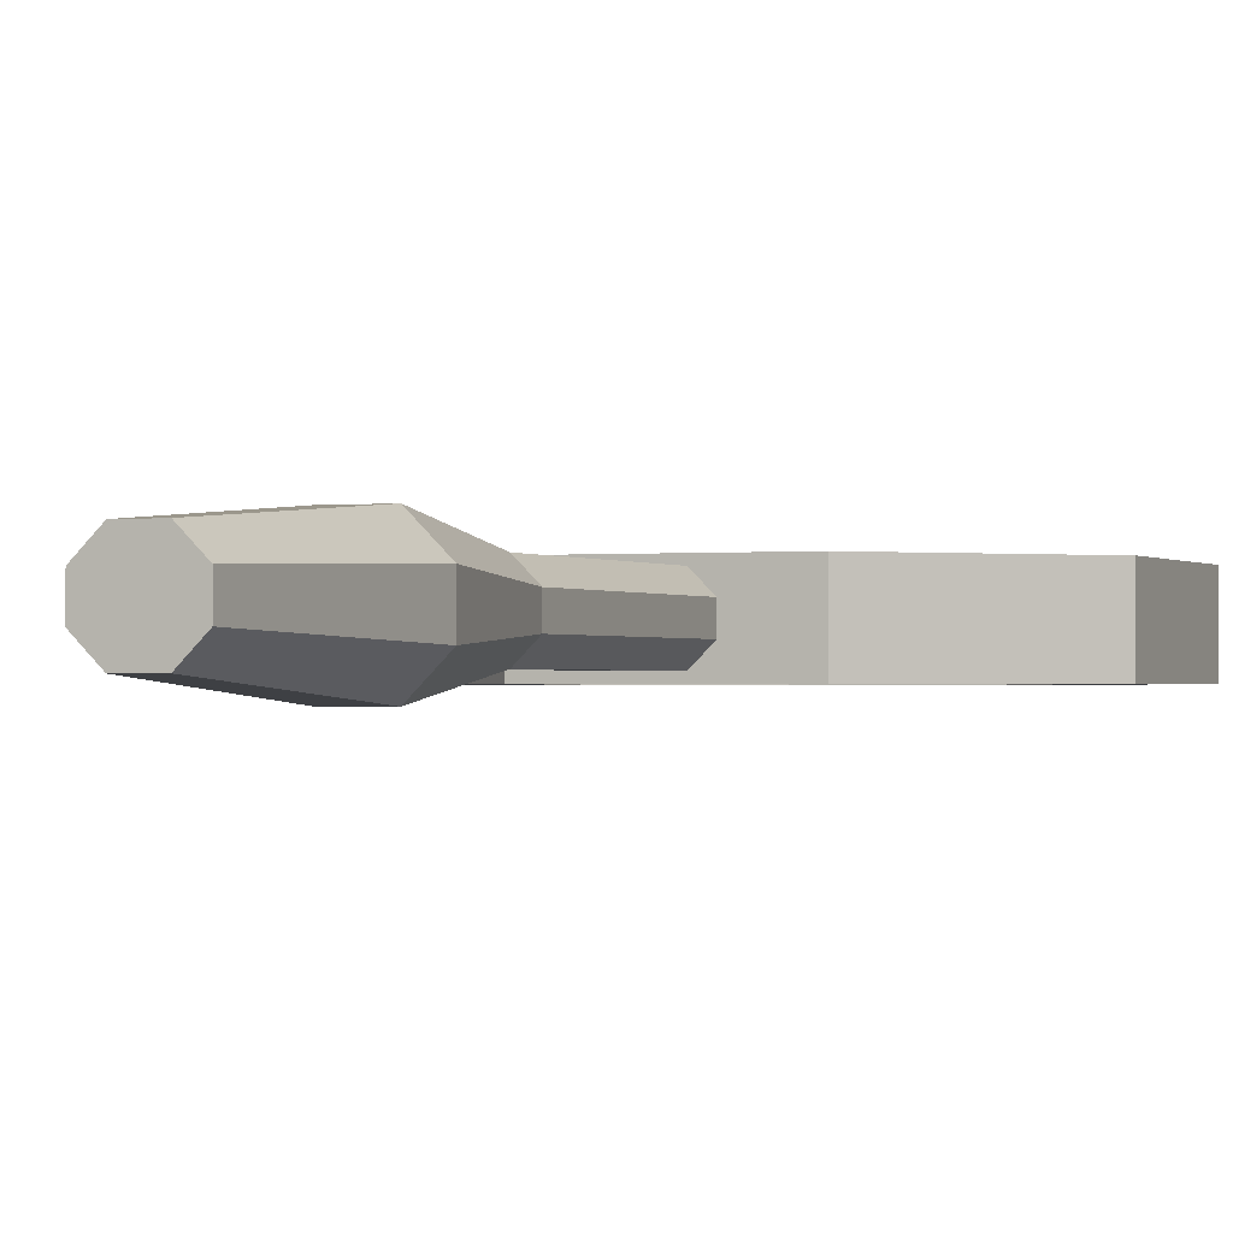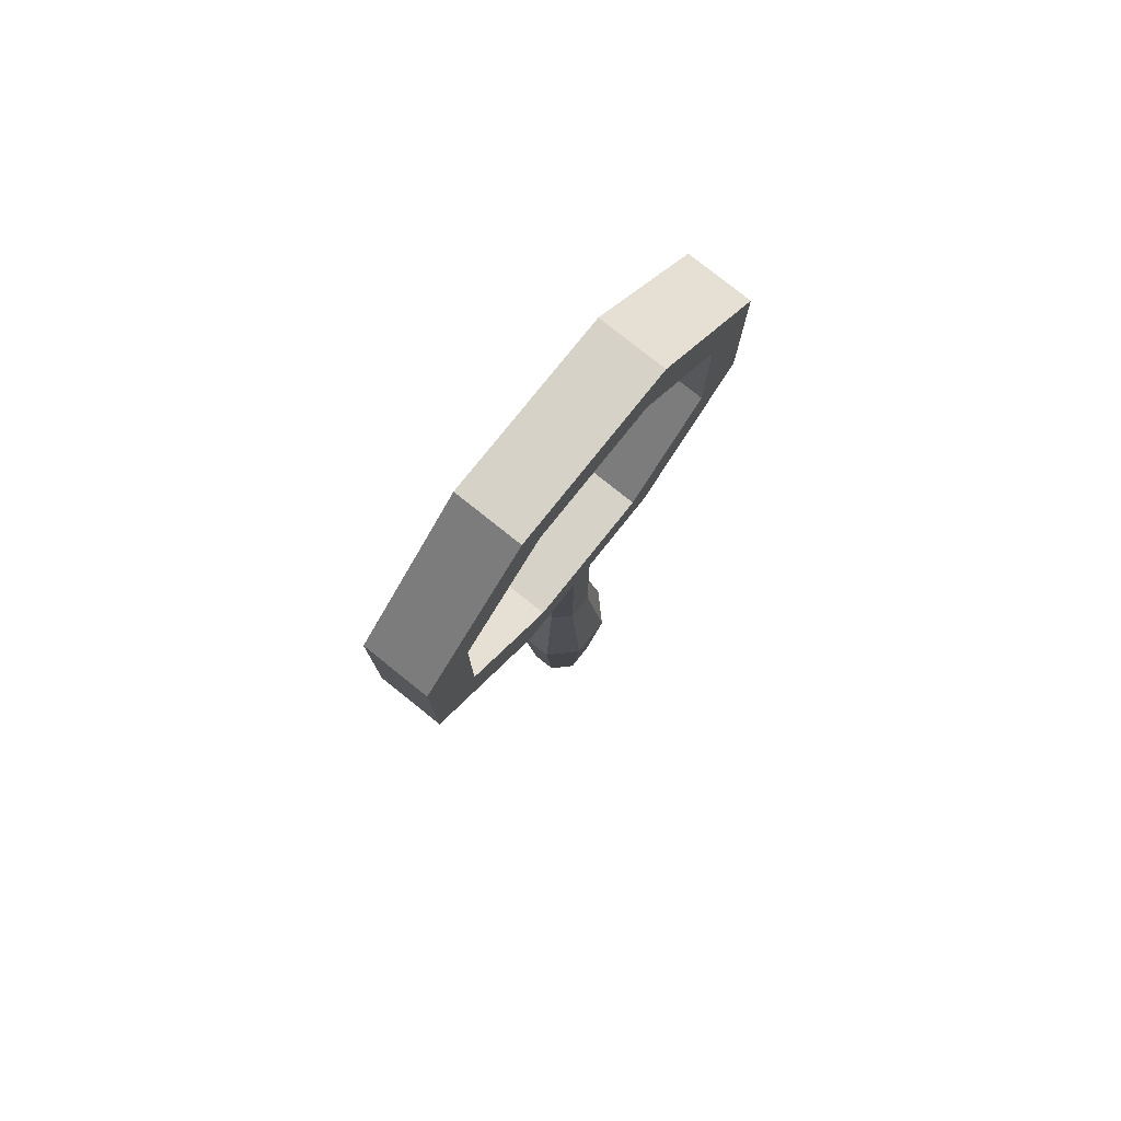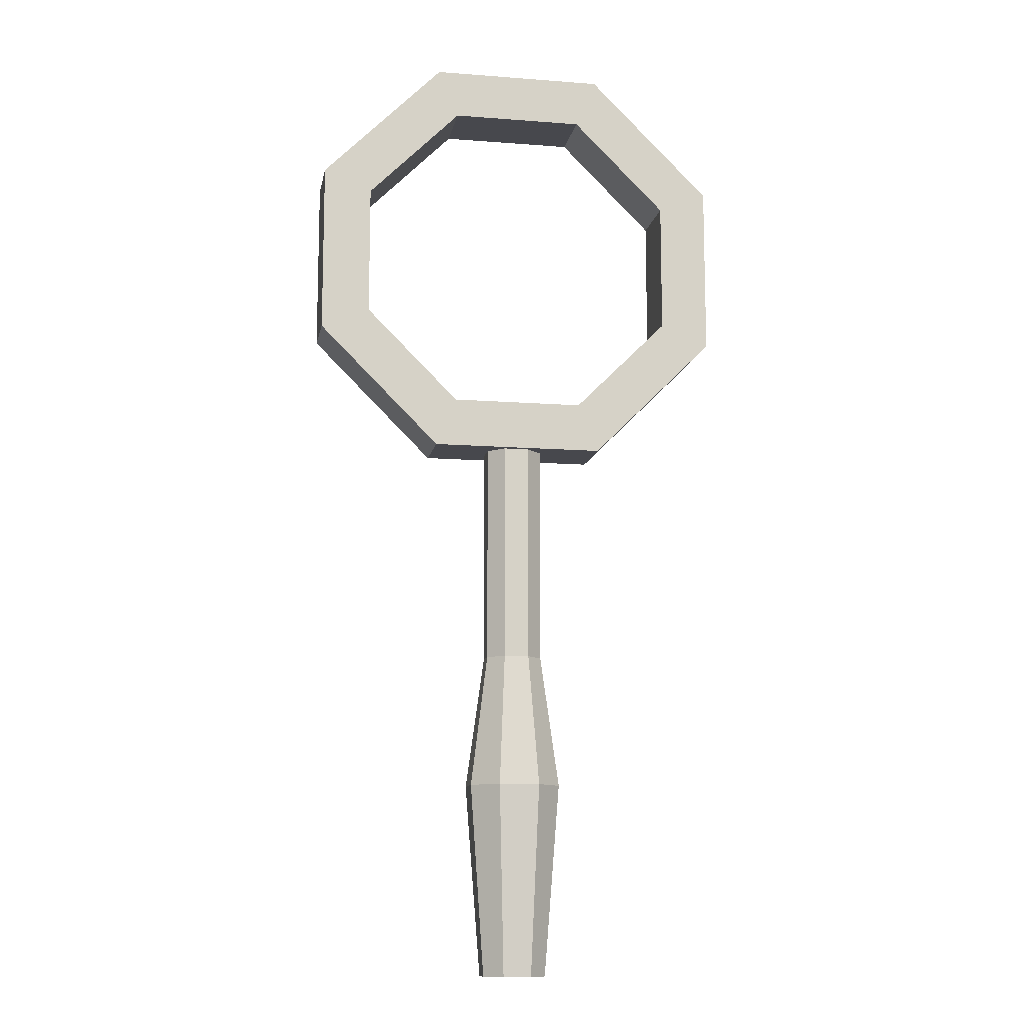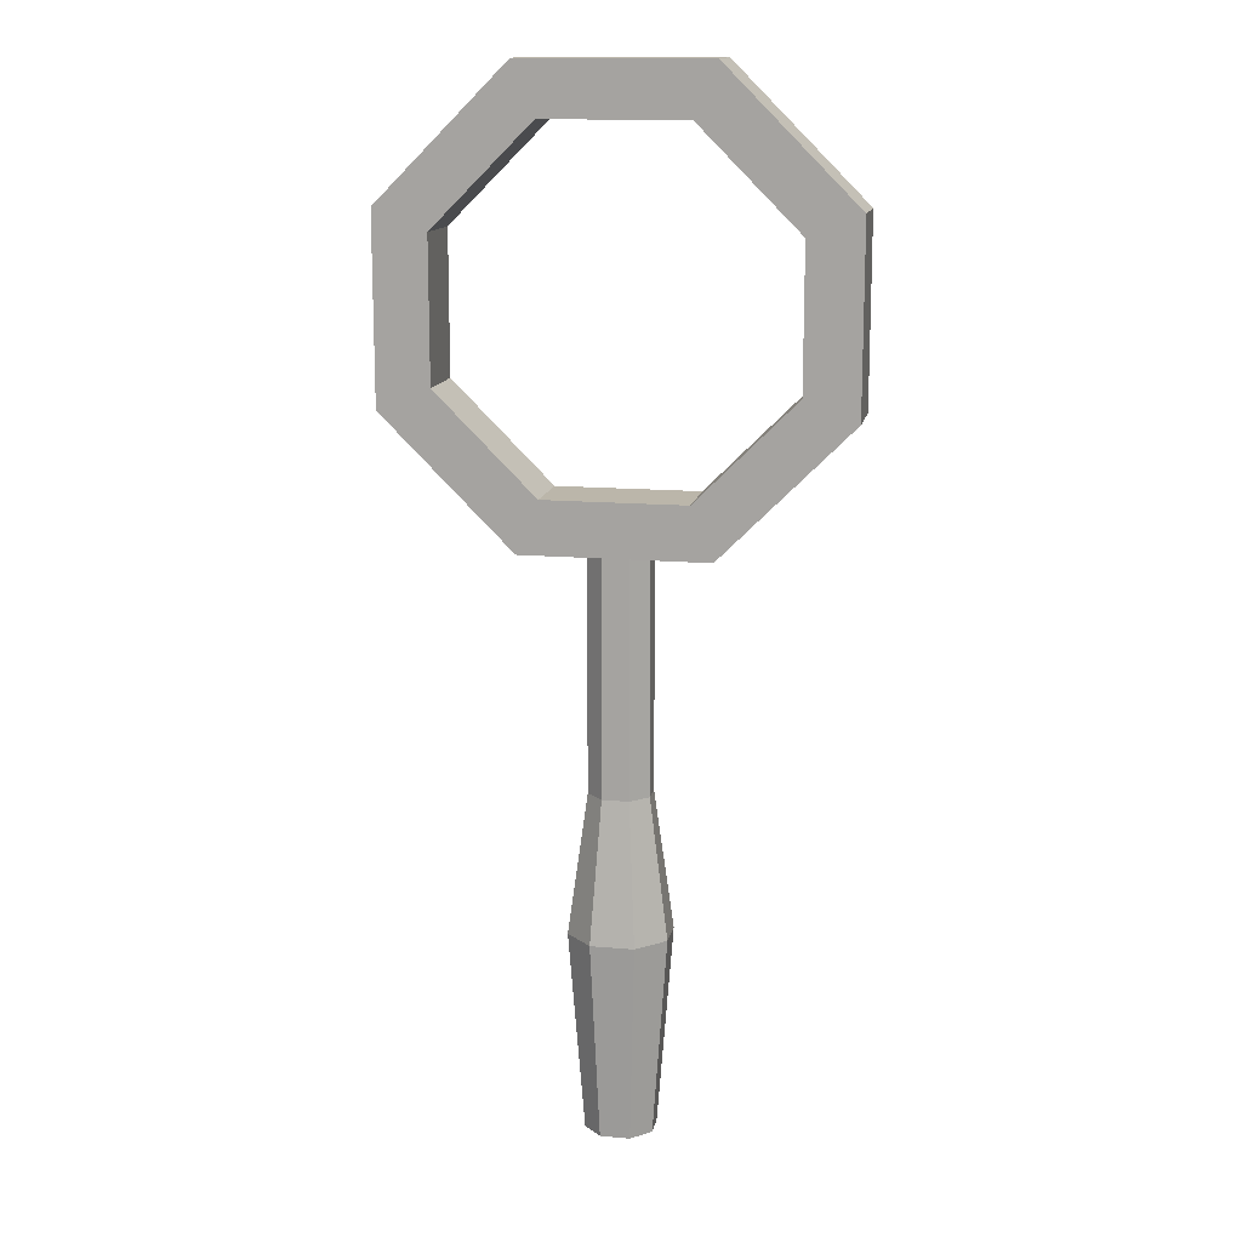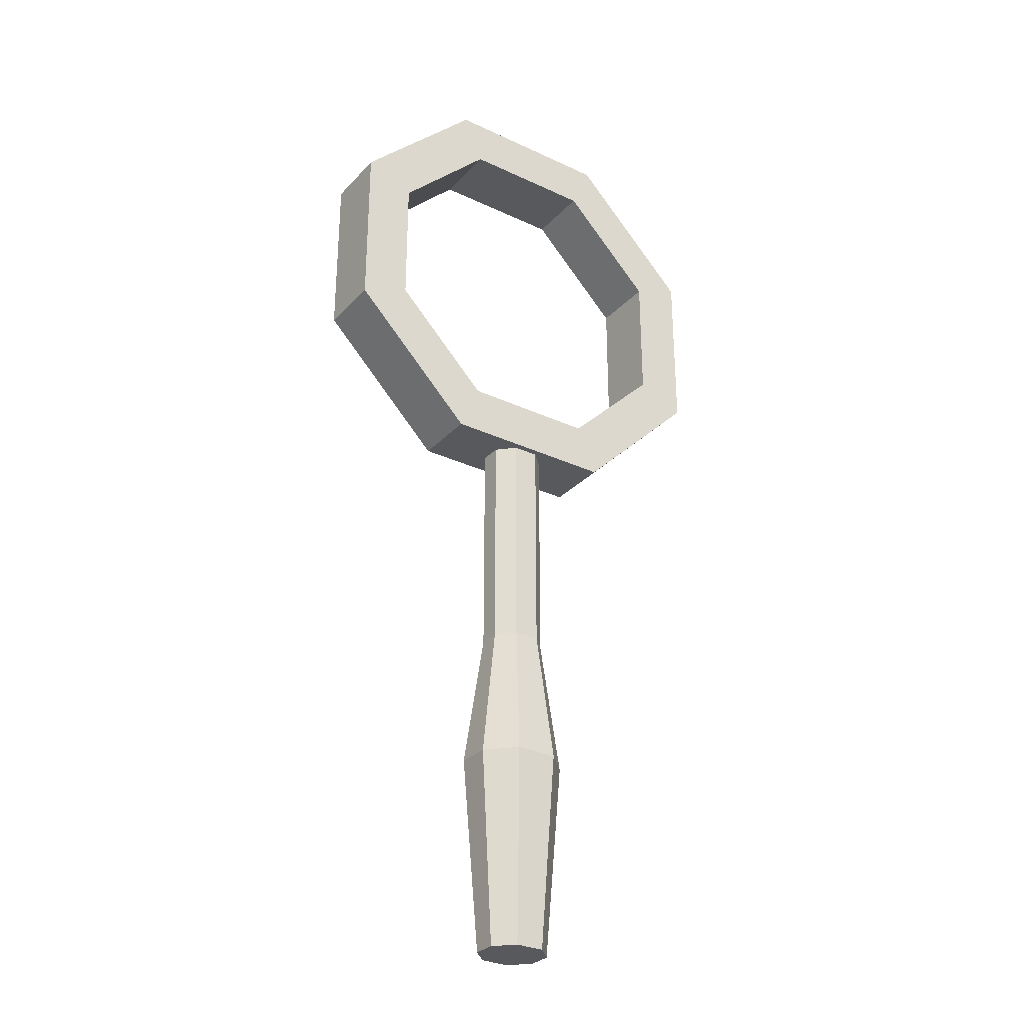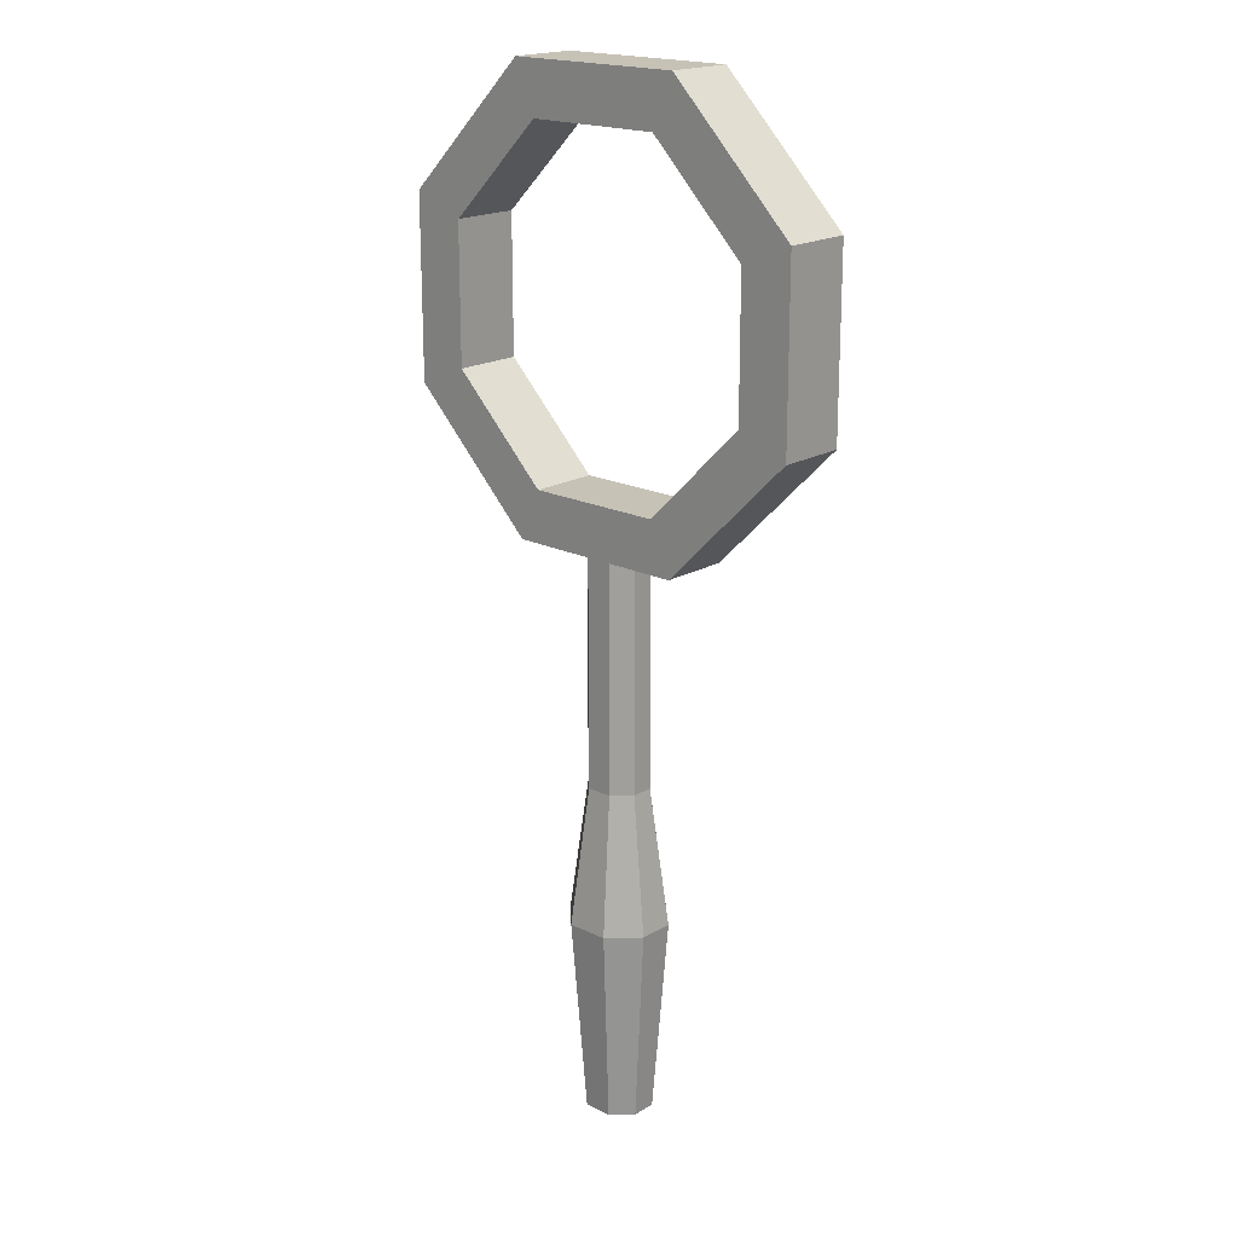
<metadata>
{"format":"obj","ext":"obj","renderer":"f3d","projection":"perspective","resolution":1024,"background":"white","views":[{"elev":-1.0,"azim":22.1,"up":"+Z"},{"elev":78.3,"azim":-51.4,"up":"+Y"},{"elev":-11.7,"azim":-10.4,"up":"+Y"},{"elev":14.1,"azim":11.0,"up":"+Y"},{"elev":-30.1,"azim":-34.3,"up":"+Y"},{"elev":19.1,"azim":42.7,"up":"+Y"}]}
</metadata>
<code>
v 3.094 27.72 1.523
v -3.094 27.72 1.523
v -7.47 32.1 1.523
v -7.47 38.28 1.523
v -3.094 42.66 1.523
v 3.094 42.66 1.523
v 7.47 38.28 1.523
v 7.47 32.1 1.523
v 3.094 27.72 -1.523
v -3.094 27.72 -1.523
v -7.47 32.1 -1.523
v -7.47 38.28 -1.523
v -3.094 42.66 -1.523
v 3.094 42.66 -1.523
v 7.47 38.28 -1.523
v 7.47 32.1 -1.523
v 4.047 25.42 1.523
v -4.047 25.42 1.523
v -4.047 25.42 -1.523
v 4.047 25.42 -1.523
v -9.77 31.14 1.523
v -9.77 31.14 -1.523
v -9.77 39.24 1.523
v -9.77 39.24 -1.523
v -4.047 44.96 1.523
v -4.047 44.96 -1.523
v 4.047 44.96 1.523
v 4.047 44.96 -1.523
v 9.77 39.24 1.523
v 9.77 39.24 -1.523
v 9.77 31.14 1.523
v 9.77 31.14 -1.523
v 1.316 25.42 0.4893
v 1.832 25.42 1.28
v 0.582 25.42 1.223
v 1.474 0 0.5482
v 0.6519 0 1.37
v -0.582 25.42 1.223
v -1.832 25.42 1.28
v -1.316 25.42 0.4893
v -1.474 0 0.5482
v -0.6519 0 1.37
v -1.316 25.42 -0.4893
v -1.832 25.42 -1.28
v -0.582 25.42 -1.223
v -0.6519 0 -1.37
v -1.474 0 -0.5482
v 0.582 25.42 -1.223
v 1.832 25.42 -1.28
v 1.316 25.42 -0.4893
v 1.474 0 -0.5482
v 0.6519 0 -1.37
v 1.316 15.12 0.4893
v 1.316 15.12 -0.4893
v 0.582 15.12 -1.223
v -0.582 15.12 -1.223
v -1.316 15.12 -0.4893
v -1.316 15.12 0.4893
v -0.582 15.12 1.223
v 0.582 15.12 1.223
v 0.9475 8.928 1.991
v 2.142 8.928 0.7966
v 2.142 8.928 -0.7966
v 0.9475 8.928 -1.991
v -0.9475 8.928 -1.991
v -2.142 8.928 -0.7966
v -2.142 8.928 0.7966
v -0.9475 8.928 1.991
v -1e-06 0 0
f 18 21 22 19
f 21 23 24 22
f 23 25 26 24
f 25 27 28 26
f 27 29 30 28
f 29 31 32 30
f 31 17 20 32
f 1 9 10 2
f 2 10 11 3
f 3 11 12 4
f 4 12 13 5
f 5 13 14 6
f 6 14 15 7
f 7 15 16 8
f 8 16 9 1
f 1 2 18 17
f 10 9 20 19
f 2 3 21 18
f 11 10 19 22
f 3 4 23 21
f 12 11 22 24
f 4 5 25 23
f 13 12 24 26
f 5 6 27 25
f 14 13 26 28
f 6 7 29 27
f 15 14 28 30
f 7 8 31 29
f 16 15 30 32
f 8 1 17 31
f 9 16 32 20
f 17 18 39 38 35 34
f 18 19 44 43 40 39
f 19 20 49 48 45 44
f 20 17 34 33 50 49
f 59 60 35 38
f 57 58 40 43
f 55 56 45 48
f 53 54 50 33
f 46 69 41 47
f 33 35 60 53
f 38 40 58 59
f 43 45 56 57
f 48 50 54 55
f 33 34 35
f 38 39 40
f 43 44 45
f 48 49 50
f 62 63 54 53
f 55 54 63 64
f 64 65 56 55
f 57 56 65 66
f 66 67 58 57
f 59 58 67 68
f 68 61 60 59
f 53 60 61 62
f 62 61 37 36
f 51 63 62 36
f 64 63 51 52
f 46 65 64 52
f 66 65 46 47
f 41 67 66 47
f 68 67 41 42
f 37 61 68 42
f 51 69 46 52
f 36 37 69 51
f 41 69 37 42

</code>
